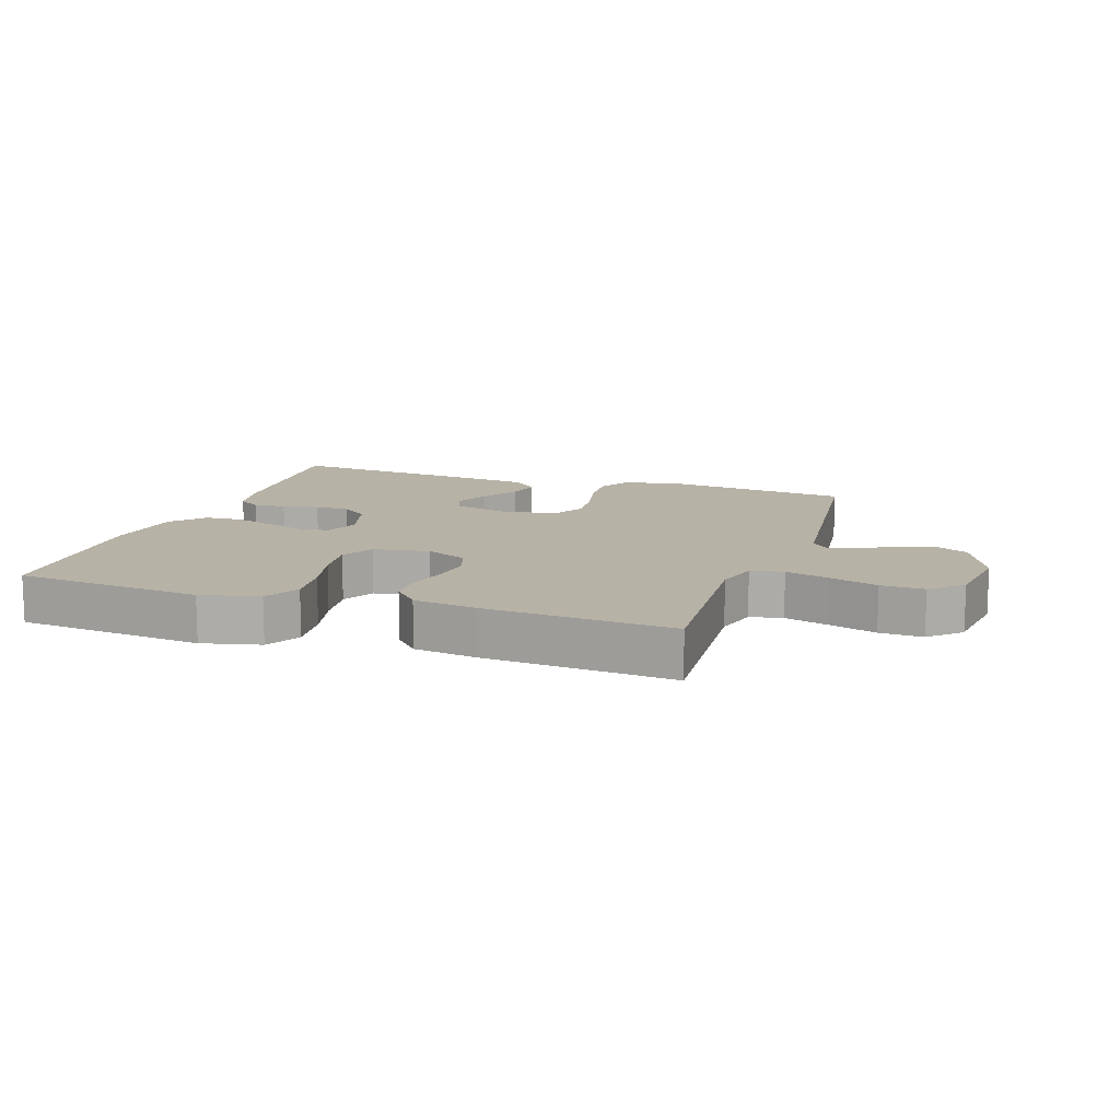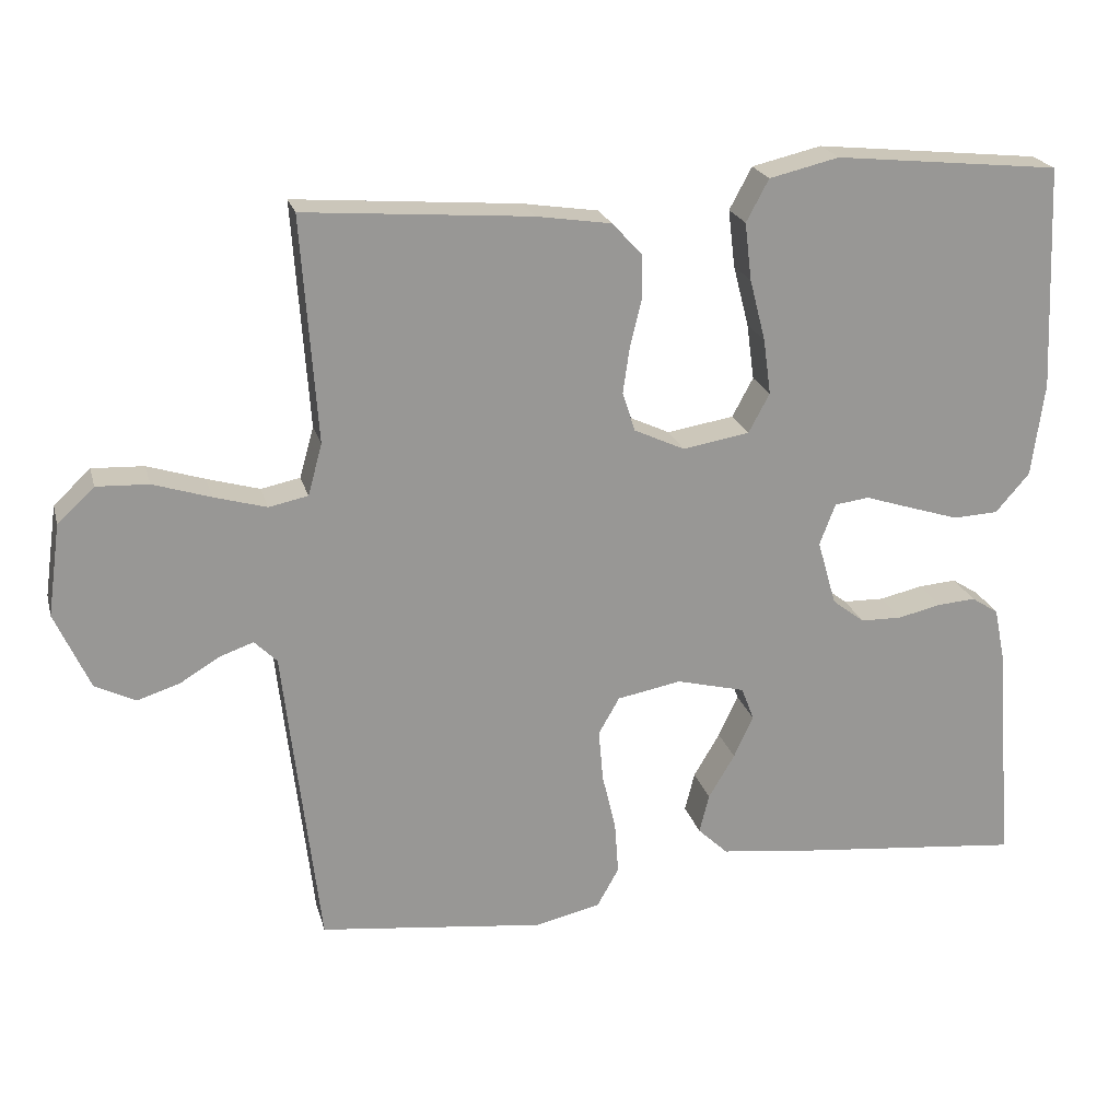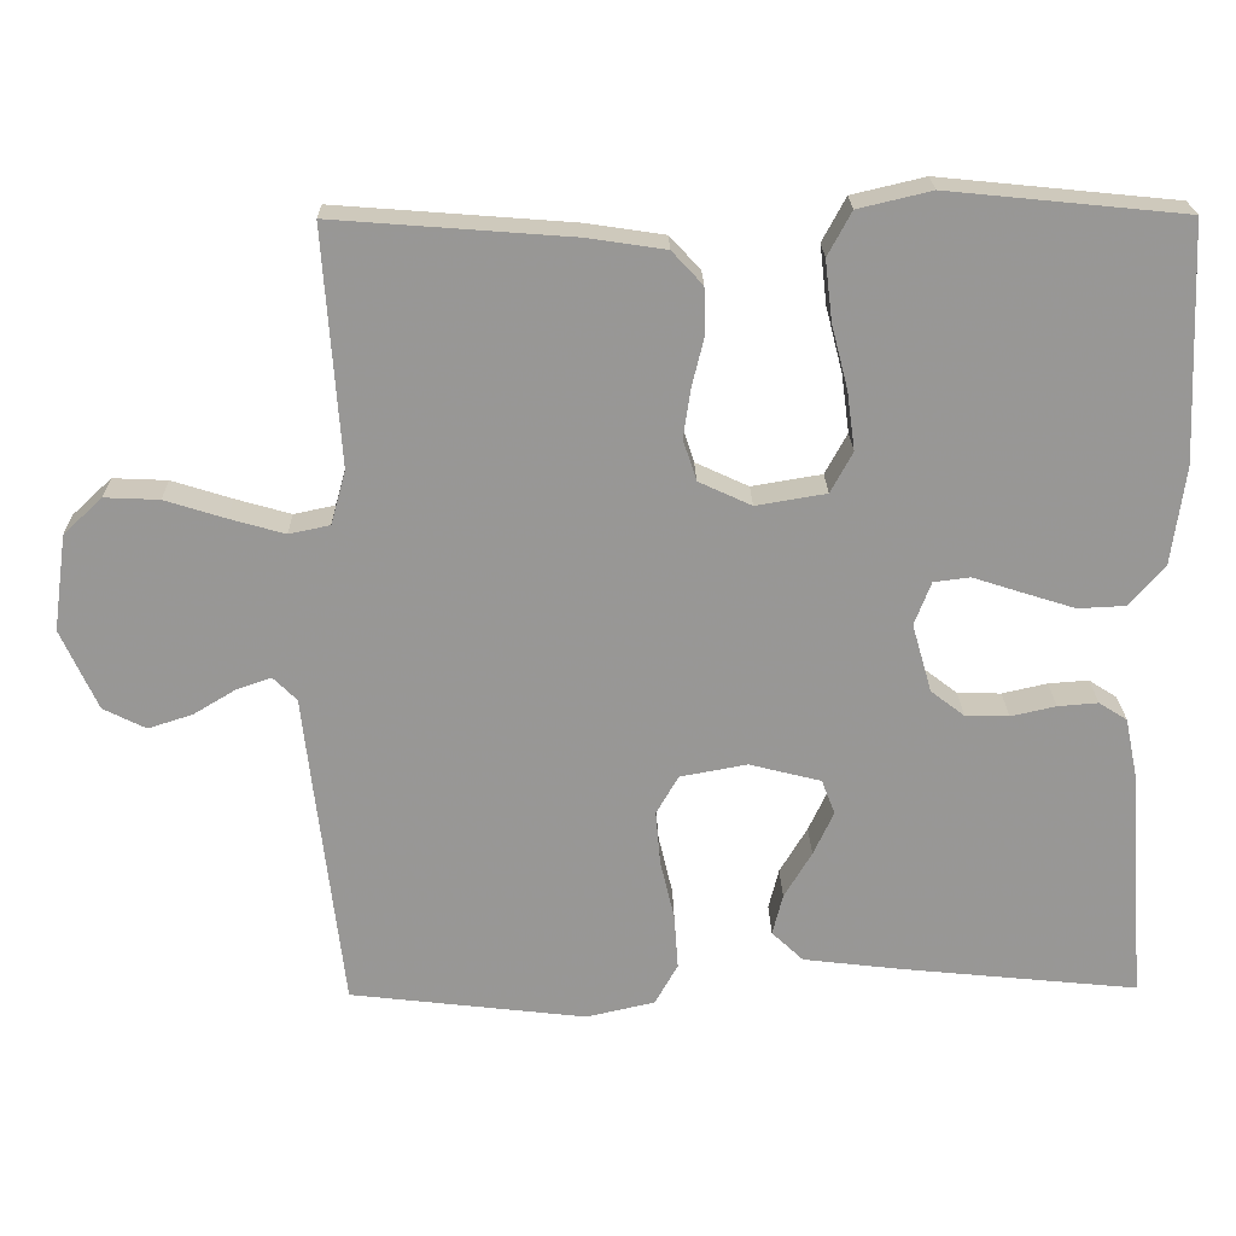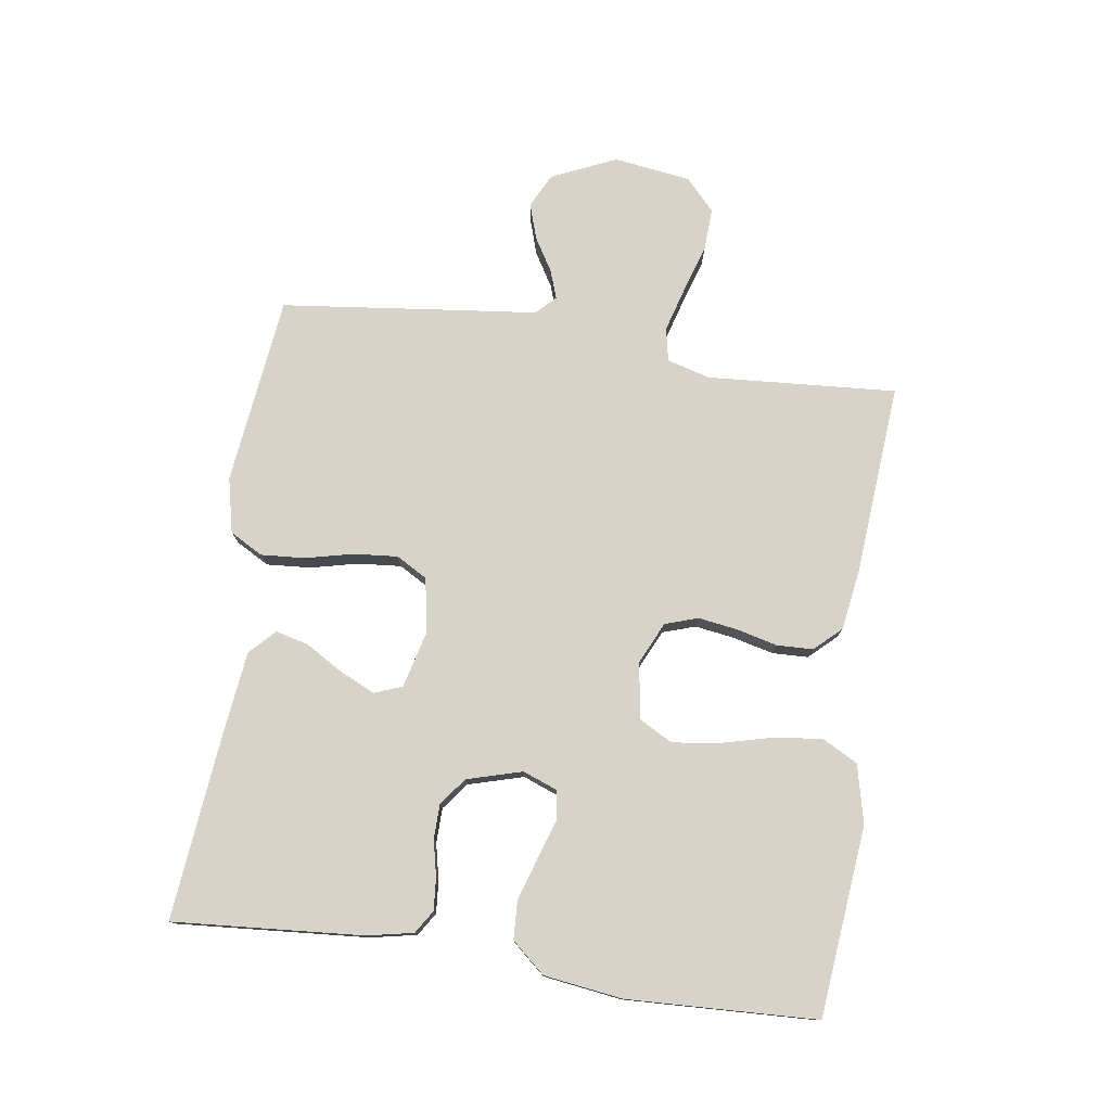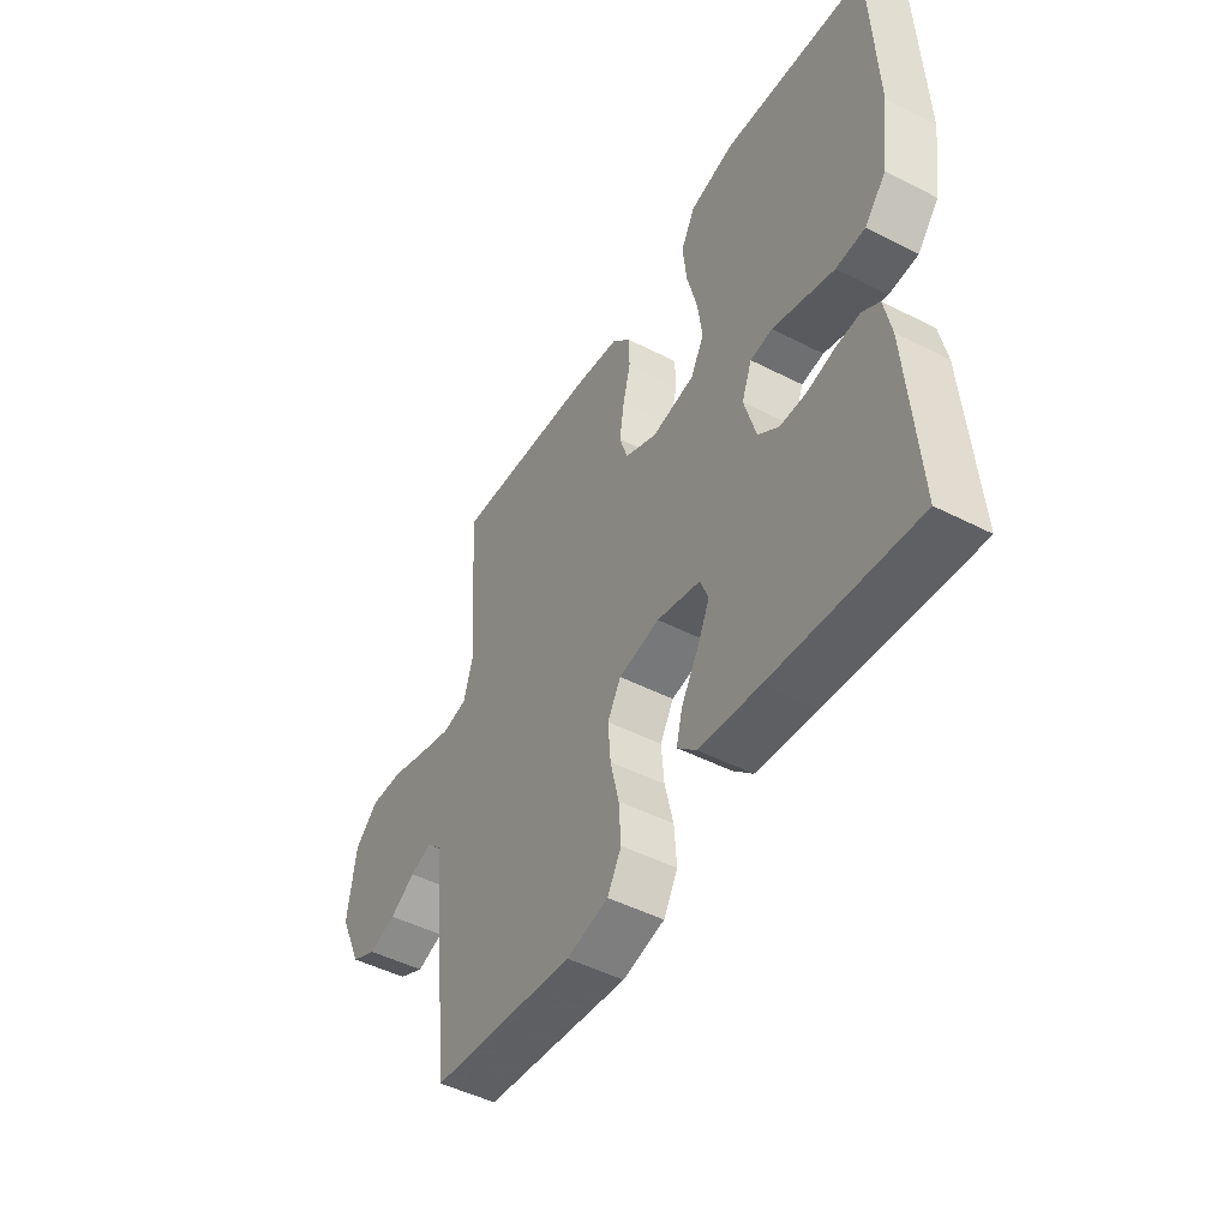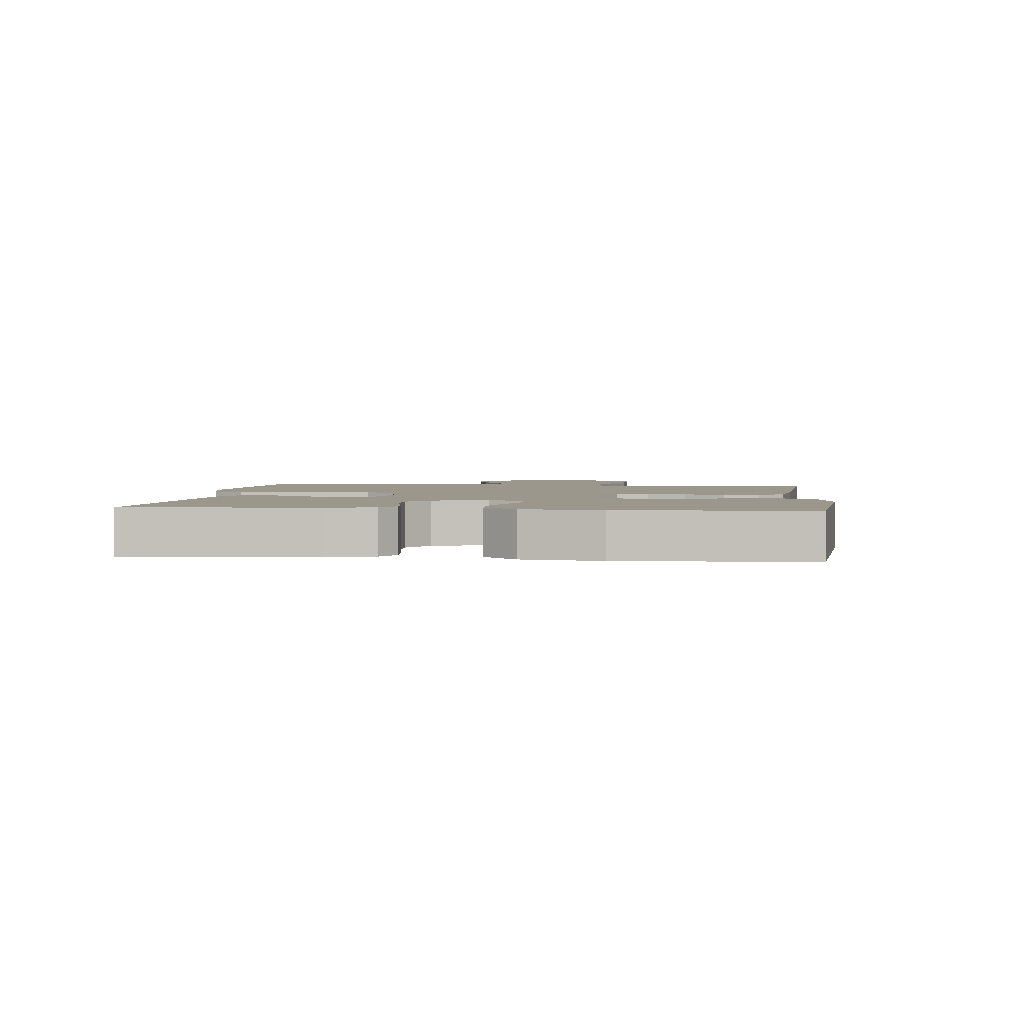
<metadata>
{"format":"obj","ext":"obj","renderer":"f3d","projection":"perspective","resolution":1024,"background":"white","views":[{"elev":12.3,"azim":18.6,"up":"+Y"},{"elev":21.7,"azim":165.9,"up":"+Z"},{"elev":21.9,"azim":179.0,"up":"+Z"},{"elev":77.1,"azim":-81.6,"up":"+Y"},{"elev":-47.8,"azim":-119.9,"up":"+Z"},{"elev":2.7,"azim":-83.8,"up":"+Y"}]}
</metadata>
<code>
v -0.5 0.07 -0.5
v -0.477 0.07 -0.2
v -0.462 0.07 -0.127
v -0.426 0.07 -0.104
v -0.375 0.07 -0.108
v -0.318 0.07 -0.121
v -0.263 0.07 -0.12
v -0.22 0.07 -0.087
v -0.195 0.07 0
v -0.216 0.07 0.055
v -0.262 0.07 0.061
v -0.324 0.07 0.041
v -0.391 0.07 0.02
v -0.451 0.07 0.023
v -0.496 0.07 0.075
v -0.513 0.07 0.2
v -0.5 0.07 0.5
v -0.2 0.07 0.53
v -0.107 0.07 0.508
v -0.077 0.07 0.452
v -0.086 0.07 0.376
v -0.107 0.07 0.294
v -0.117 0.07 0.22
v -0.089 0.07 0.168
v 0 0.07 0.153
v 0.067 0.07 0.184
v 0.084 0.07 0.236
v 0.075 0.07 0.298
v 0.059 0.07 0.363
v 0.061 0.07 0.42
v 0.1 0.07 0.462
v 0.2 0.07 0.477
v 0.5 0.07 0.5
v 0.479 0.07 0.2
v 0.498 0.07 0.132
v 0.55 0.07 0.121
v 0.62 0.07 0.141
v 0.696 0.07 0.165
v 0.765 0.07 0.168
v 0.814 0.07 0.122
v 0.831 0.07 0
v 0.785 0.07 -0.102
v 0.731 0.07 -0.129
v 0.675 0.07 -0.111
v 0.622 0.07 -0.079
v 0.577 0.07 -0.063
v 0.547 0.07 -0.093
v 0.535 0.07 -0.2
v 0.5 0.07 -0.5
v 0.2 0.07 -0.535
v 0.113 0.07 -0.515
v 0.084 0.07 -0.463
v 0.089 0.07 -0.393
v 0.107 0.07 -0.317
v 0.113 0.07 -0.248
v 0.085 0.07 -0.199
v 0 0.07 -0.183
v -0.091 0.07 -0.206
v -0.108 0.07 -0.25
v -0.082 0.07 -0.306
v -0.047 0.07 -0.365
v -0.034 0.07 -0.417
v -0.074 0.07 -0.455
v -0.2 0.07 -0.47
v -0.5 0 -0.5
v -0.477 0 -0.2
v -0.462 0 -0.127
v -0.426 0 -0.104
v -0.375 0 -0.108
v -0.318 0 -0.121
v -0.263 0 -0.12
v -0.22 0 -0.087
v -0.195 0 0
v -0.216 0 0.055
v -0.262 0 0.061
v -0.324 0 0.041
v -0.391 0 0.02
v -0.451 0 0.023
v -0.496 0 0.075
v -0.513 0 0.2
v -0.5 0 0.5
v -0.2 0 0.53
v -0.107 0 0.508
v -0.077 0 0.452
v -0.086 0 0.376
v -0.107 0 0.294
v -0.117 0 0.22
v -0.089 0 0.168
v 0 0 0.153
v 0.067 0 0.184
v 0.084 0 0.236
v 0.075 0 0.298
v 0.059 0 0.363
v 0.061 0 0.42
v 0.1 0 0.462
v 0.2 0 0.477
v 0.5 0 0.5
v 0.479 0 0.2
v 0.498 0 0.132
v 0.55 0 0.121
v 0.62 0 0.141
v 0.696 0 0.165
v 0.765 0 0.168
v 0.814 0 0.122
v 0.831 0 0
v 0.785 0 -0.102
v 0.731 0 -0.129
v 0.675 0 -0.111
v 0.622 0 -0.079
v 0.577 0 -0.063
v 0.547 0 -0.093
v 0.535 0 -0.2
v 0.5 0 -0.5
v 0.2 0 -0.535
v 0.113 0 -0.515
v 0.084 0 -0.463
v 0.089 0 -0.393
v 0.107 0 -0.317
v 0.113 0 -0.248
v 0.085 0 -0.199
v 0 0 -0.183
v -0.091 0 -0.206
v -0.108 0 -0.25
v -0.082 0 -0.306
v -0.047 0 -0.365
v -0.034 0 -0.417
v -0.074 0 -0.455
v -0.2 0 -0.47
f 60 61 62 63
f 59 60 63 64
f 58 59 64 1
f 51 52 53 54
f 51 54 55
f 50 51 55
f 47 48 49 50
f 47 50 55
f 46 47 55 56
f 42 43 44 45
f 42 45 46
f 41 42 46
f 40 41 46
f 37 38 39 40
f 36 37 40 46
f 35 36 46 56
f 31 32 33 34
f 28 29 30 31
f 27 28 31 34
f 26 27 34 35
f 19 20 21 22
f 19 22 23
f 18 19 23
f 17 18 23
f 16 17 23 24
f 11 12 13 14
f 11 14 15 16
f 3 4 5 6
f 3 6 7
f 58 1 2 3
f 57 58 3 7
f 25 26 35 56
f 10 11 16 24
f 9 10 24 25
f 8 9 25 56
f 7 8 56 57
f 127 126 125 124
f 128 127 124 123
f 65 128 123 122
f 118 117 116 115
f 119 118 115
f 119 115 114
f 114 113 112 111
f 119 114 111
f 120 119 111 110
f 109 108 107 106
f 110 109 106
f 110 106 105
f 110 105 104
f 104 103 102 101
f 110 104 101 100
f 120 110 100 99
f 98 97 96 95
f 95 94 93 92
f 98 95 92 91
f 99 98 91 90
f 86 85 84 83
f 87 86 83
f 87 83 82
f 87 82 81
f 88 87 81 80
f 78 77 76 75
f 80 79 78 75
f 70 69 68 67
f 71 70 67
f 67 66 65 122
f 71 67 122 121
f 120 99 90 89
f 88 80 75 74
f 89 88 74 73
f 120 89 73 72
f 121 120 72 71
f 1 65 66 2
f 2 66 67 3
f 3 67 68 4
f 4 68 69 5
f 5 69 70 6
f 6 70 71 7
f 7 71 72 8
f 8 72 73 9
f 9 73 74 10
f 10 74 75 11
f 11 75 76 12
f 12 76 77 13
f 13 77 78 14
f 14 78 79 15
f 15 79 80 16
f 16 80 81 17
f 17 81 82 18
f 18 82 83 19
f 19 83 84 20
f 20 84 85 21
f 21 85 86 22
f 22 86 87 23
f 23 87 88 24
f 24 88 89 25
f 25 89 90 26
f 26 90 91 27
f 27 91 92 28
f 28 92 93 29
f 29 93 94 30
f 30 94 95 31
f 31 95 96 32
f 32 96 97 33
f 33 97 98 34
f 34 98 99 35
f 35 99 100 36
f 36 100 101 37
f 37 101 102 38
f 38 102 103 39
f 39 103 104 40
f 40 104 105 41
f 41 105 106 42
f 42 106 107 43
f 43 107 108 44
f 44 108 109 45
f 45 109 110 46
f 46 110 111 47
f 47 111 112 48
f 48 112 113 49
f 49 113 114 50
f 50 114 115 51
f 51 115 116 52
f 52 116 117 53
f 53 117 118 54
f 54 118 119 55
f 55 119 120 56
f 56 120 121 57
f 57 121 122 58
f 58 122 123 59
f 59 123 124 60
f 60 124 125 61
f 61 125 126 62
f 62 126 127 63
f 63 127 128 64
f 64 128 65 1

</code>
